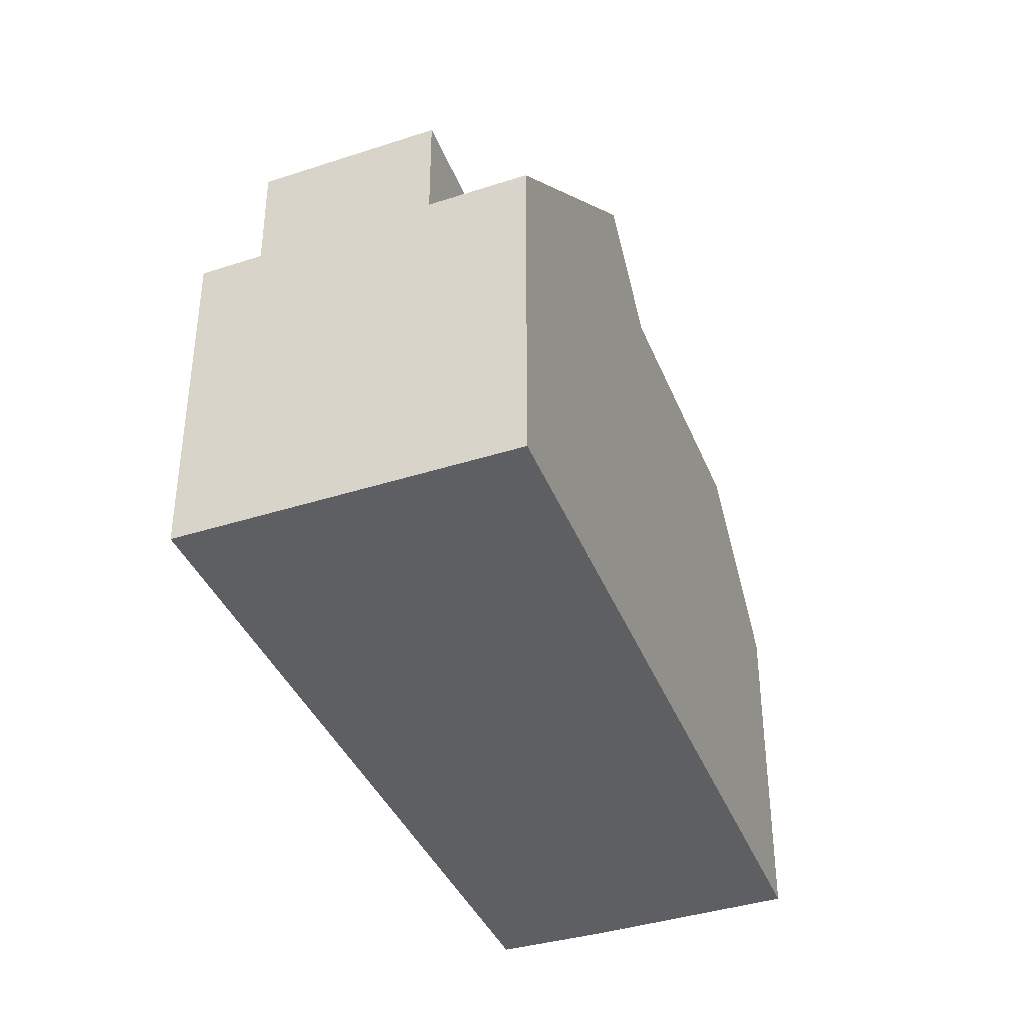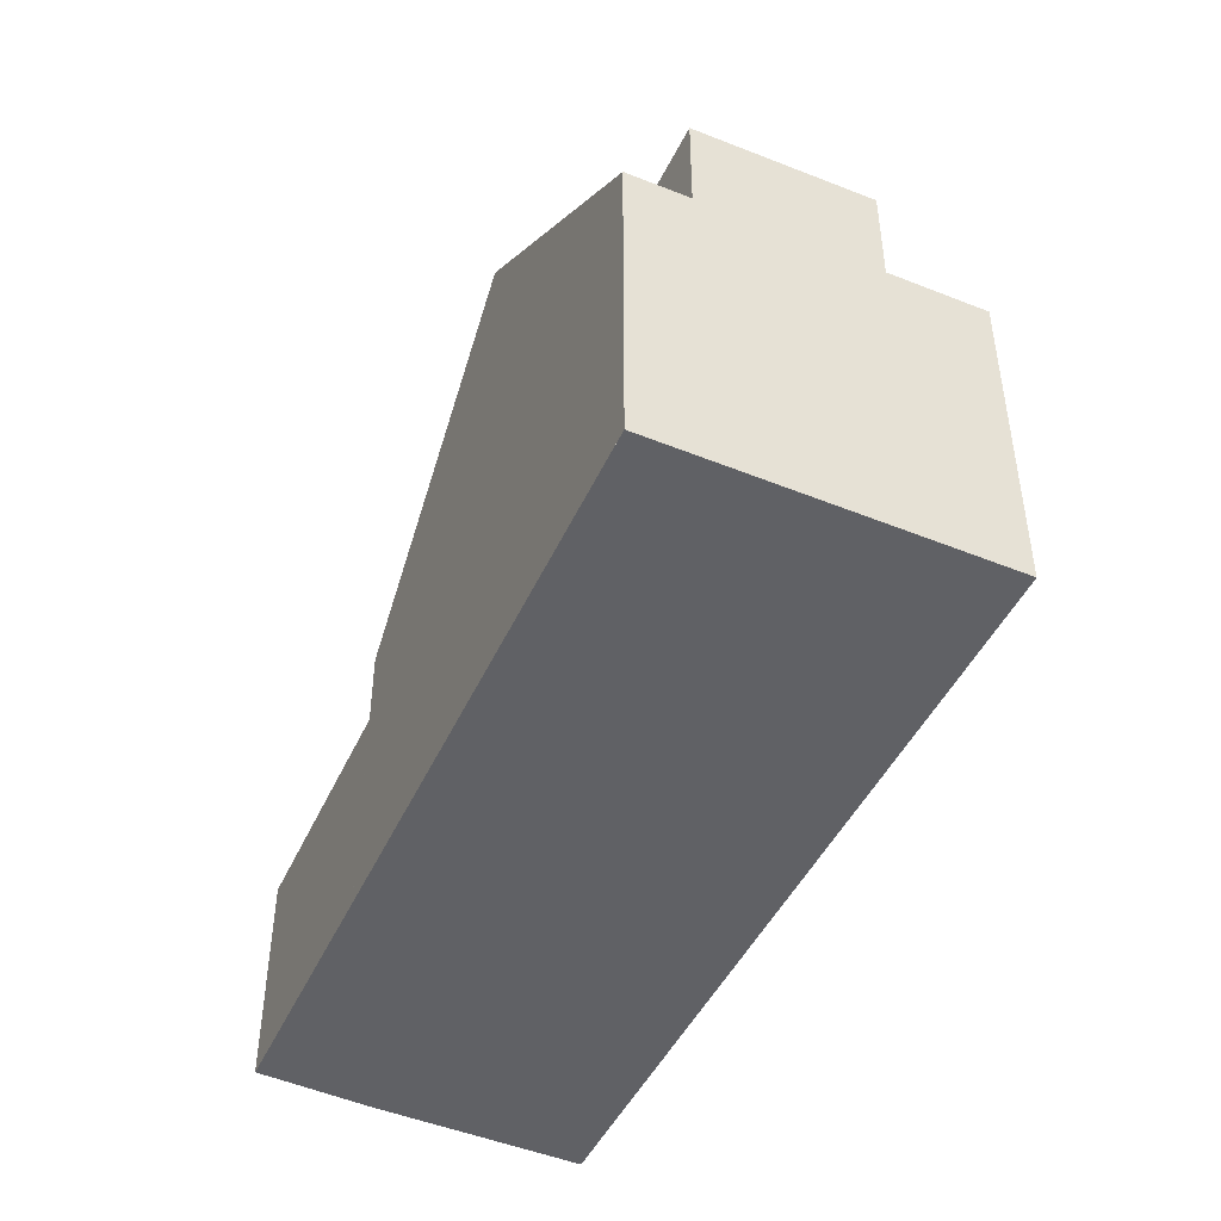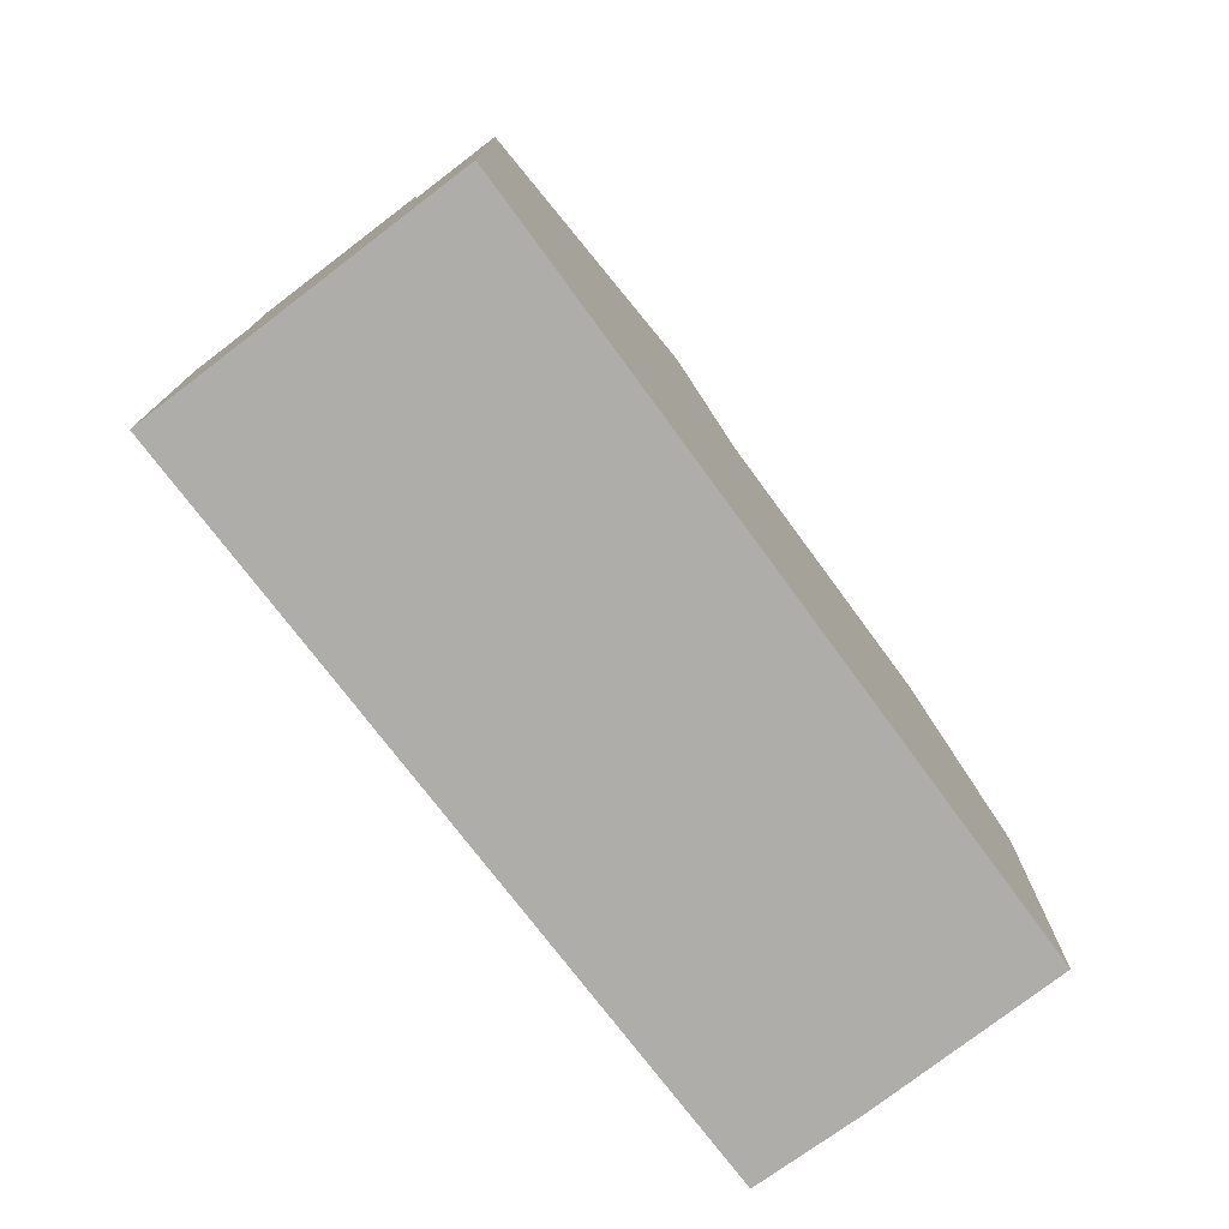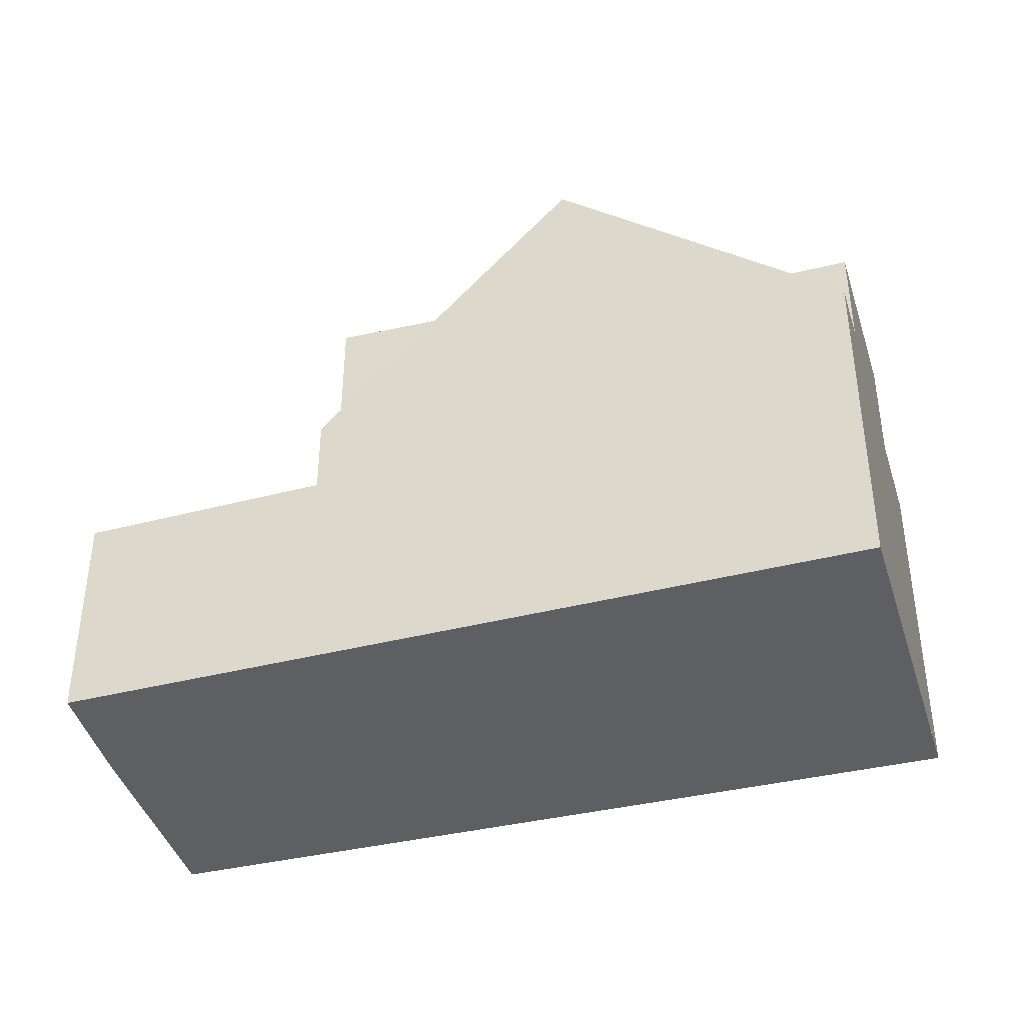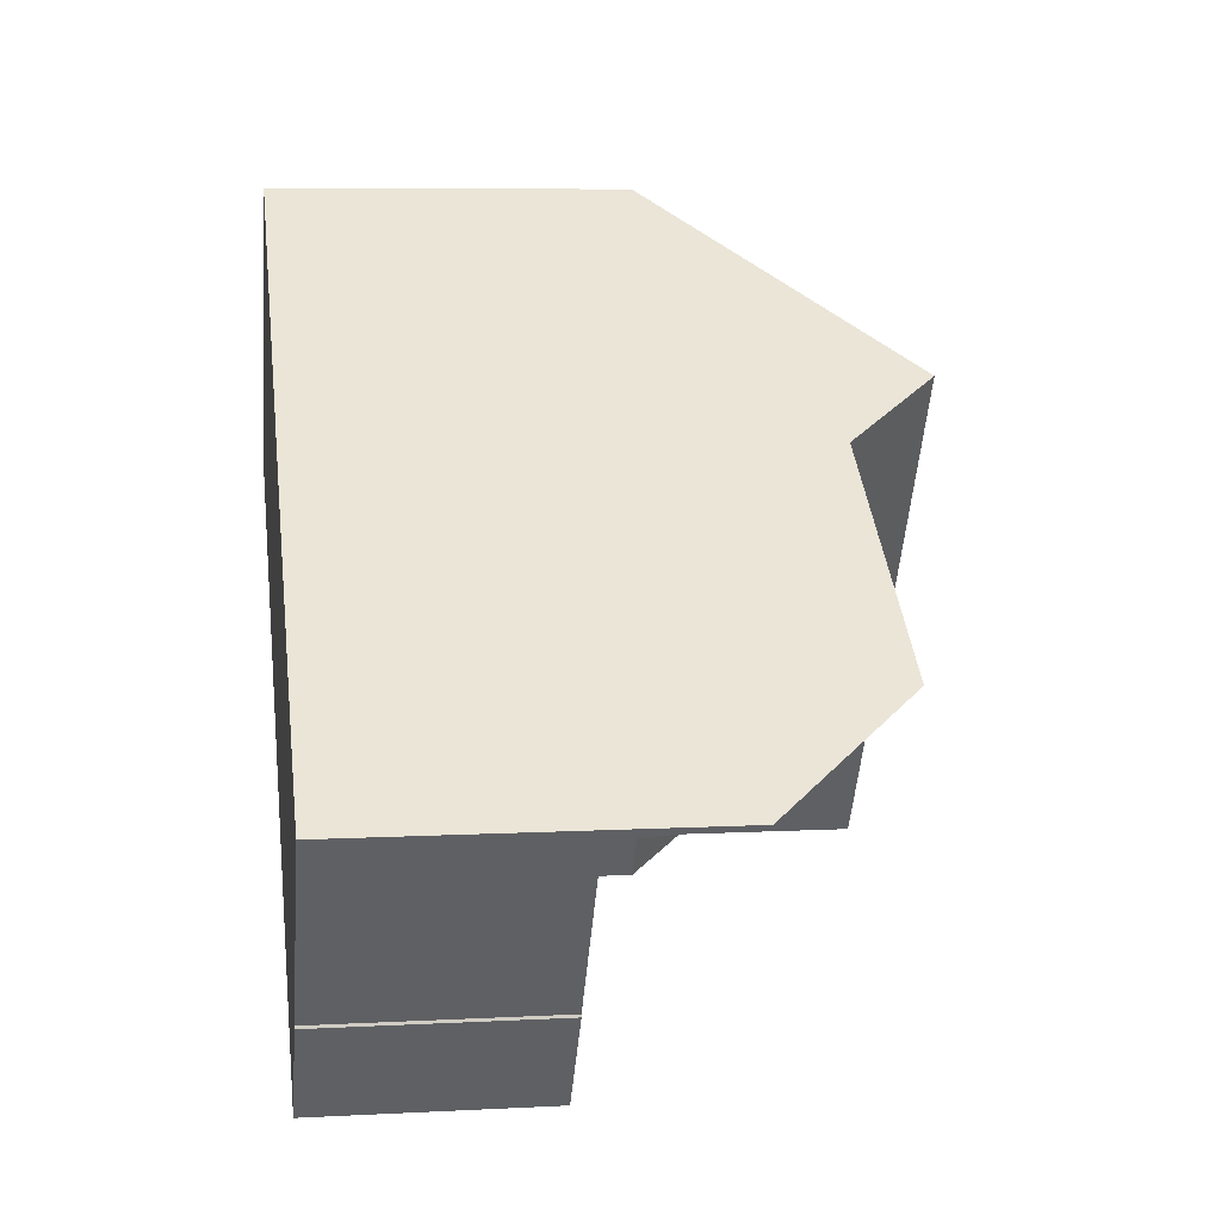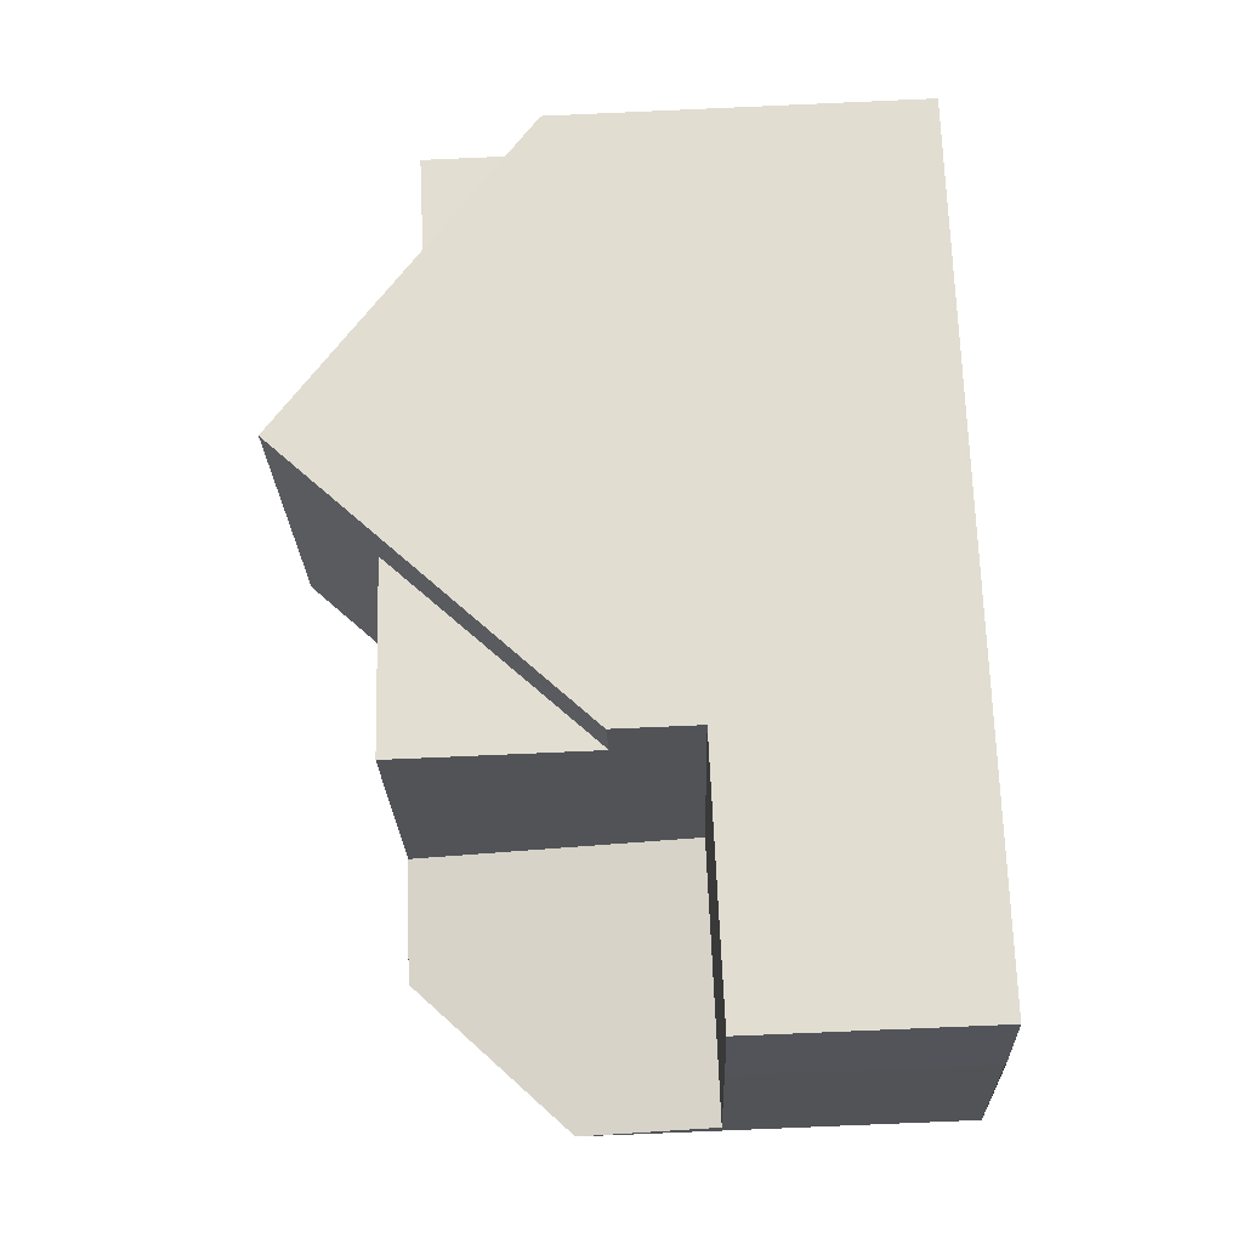
<metadata>
{"format":"obj","ext":"obj","renderer":"f3d","projection":"perspective","resolution":1024,"background":"white","views":[{"elev":-39.8,"azim":145.7,"up":"+Z"},{"elev":-48.1,"azim":99.7,"up":"+Z"},{"elev":-77.1,"azim":161.5,"up":"+Z"},{"elev":-41.5,"azim":50.9,"up":"+Z"},{"elev":7.9,"azim":-98.3,"up":"+Y"},{"elev":-77.8,"azim":92.5,"up":"+Y"}]}
</metadata>
<code>
v -436.4 -1613 4.195
v -434 -1616 4.152
v -442.2 -1622 2.703
v -443 -1620 2.707
v -443 -1620 2.707
v -444.5 -1618 4.246
v -438.1 -1614 5.888
v -435.8 -1617 5.905
v -439.2 -1615 7.058
v -437 -1618 7.072
v -437 -1618 7.072
v -439.2 -1615 7.058
v -435.7 -1614 4.183
v -434.5 -1615 4.16
v -437.9 -1619 5.944
v -440.1 -1615 5.927
v -443.1 -1617 5.984
v -442.2 -1622 2.703
v -439.7 -1620 2.735
v -439.7 -1620 2.735
v -440.5 -1620 2.725
v -440.5 -1620 2.725
v -442.5 -1617 2.737
v -444.4 -1618 2.715
v -441.7 -1617 2.746
v -442 -1618 2.734
v -443.8 -1619 2.711
v -441.3 -1618 2.744
v -443.8 -1619 2.711
v -442.3 -1621 2.704
v -444.4 -1618 2.715
v -439.7 -1620 2.735
v -444.4 -1618 2.715
v -439.7 -1620 3.705
v -440.1 -1615 5.927
v -438.3 -1618 5.942
v -442.5 -1617 2.737
v -435.4 -1617 5.451
v -437.7 -1614 5.51
v -437 -1615 5.493
v -435.7 -1614 5.514
v -435.8 -1616 5.461
v -434.5 -1615 5.482
v -438.3 -1619 5.405
v -443.5 -1618 5.417
v -438.7 -1618 5.414
v -439 -1615 7.059
v -439 -1615 7.059
v -441.7 -1617 2.746
v -441.7 -1617 3.629
v -437.3 -1614 5.5
v -435.8 -1613 4.185
v -437.7 -1614 5.891
v -443.1 -1617 5.984
v -439.9 -1616 5.929
v -439.9 -1616 5.929
v -441.9 -1617 5.963
v -441.9 -1617 5.439
v -435.8 -1613 4.204
v -434.1 -1616 4.171
v -435.7 -1614 5.513
v -435.7 -1614 4.202
v -434.5 -1615 5.482
v -434.5 -1615 4.179
v -436.4 -1613 4.214
v -442.5 -1617 5.973
v -442.5 -1617 5.973
v -443.1 -1617 5.423
v -444.5 -1618 4.104
v -439.1 -1615 7.058
v -439.1 -1615 7.058
v -436.3 -1613 4.212
v -437.6 -1614 5.507
v -438 -1614 5.889
v -440.1 -1615 5.928
v -440.1 -1615 5.928
v -436.3 -1613 4.193
v -440 -1619 5.976
v -439.7 -1620 3.707
v -440 -1619 5.392
v -440 -1619 3.694
v -442 -1617 5.962
v -441.9 -1617 5.963
v -441.9 -1617 5.963
v -438.3 -1619 5.405
v -439.7 -1620 3.706
v -437 -1618 7.072
v -437 -1618 7.072
v -434.1 -1616 4.171
v -435.4 -1617 5.451
v -435.8 -1617 5.905
v -437.9 -1619 5.944
v -439.7 -1620 3.704
v -439.7 -1620 2.735
v -434.1 -1616 4.152
v -438.6 -1616 7.062
v -441.3 -1618 5.967
v -439.5 -1616 5.932
v -441.3 -1618 2.744
v -441.3 -1618 3.646
v -435.7 -1614 5.514
v -435.7 -1614 5.513
v -441.3 -1618 5.967
v -441.3 -1618 5.424
v -437 -1615 5.493
v -438.6 -1616 7.062
v -437 -1615 5.493
v -435.7 -1614 4.202
v -437.4 -1615 5.893
v -439.5 -1616 5.932
v -435.7 -1614 4.183
v -439.7 -1620 3.704
v -439.7 -1620 3.705
v -440 -1619 5.976
v -440 -1619 5.392
v -440 -1619 3.692
v -441.7 -1617 3.629
v -441.7 -1617 2.746
v -442 -1617 5.962
v -441.9 -1617 5.963
v -441.3 -1618 5.967
v -441.9 -1617 5.963
v -441.9 -1617 5.439
v -441.9 -1617 5.963
v -444.4 -1618 2.715
v -444.5 -1618 4.11
v -444.5 -1618 4.253
v -439.5 -1619 5.965
v -439.1 -1619 4.41
v -439.5 -1619 4.392
v -439.5 -1619 5.401
v -441.4 -1616 5.952
v -441.4 -1616 5.952
v -440.7 -1617 5.957
v -441.3 -1616 5.953
v -439.1 -1620 4.411
v -439.5 -1619 4.392
v -438.7 -1618 5.414
v -437.4 -1618 7.07
v -439.5 -1619 5.965
v -438.3 -1618 5.942
v -437.4 -1618 7.07
v -435.8 -1616 5.461
v -434.5 -1615 4.179
v -436.2 -1617 5.902
v -438.3 -1618 5.942
v -442.5 -1621 2.705
v -442.5 -1621 2.705
v -440 -1619 2.737
v -440.8 -1620 2.727
v -440 -1619 3.692
v -434.5 -1615 4.16
v -440 -1619 5.976
v -440 -1619 3.694
v -440 -1619 5.976
v -440 -1619 2.737
v -440 -1619 3.692
v -434.5 -1615 5.482
v -434.5 -1615 5.482
v -440 -1619 5.976
v -440 -1619 5.392
v -435.8 -1616 5.461
v -436.3 -1613 4.193
v -436.4 -1613 4.195
v -436.4 -1613 0
v -436.3 -1613 0
v -434.1 -1616 4.171
v -434 -1616 4.152
v -434 -1616 0
v -434.1 -1616 0
v -442.2 -1622 2.703
v -442.2 -1622 2.703
v -442.2 -1622 0
v -442.2 -1622 0
v -443 -1620 2.707
v -443 -1620 2.707
v -443 -1620 -4.441e-16
v -443 -1620 0
v -443.8 -1619 2.711
v -443 -1620 2.707
v -443 -1620 0
v -443.8 -1619 0
v -444.5 -1618 4.253
v -444.5 -1618 4.246
v -444.5 -1618 0
v -444.5 -1618 0
v -437.7 -1614 5.51
v -438.1 -1614 5.888
v -438.1 -1614 0
v -437.7 -1614 0
v -437 -1618 7.072
v -435.8 -1617 5.905
v -435.8 -1617 0
v -437 -1618 0
v -438.1 -1614 5.888
v -439.2 -1615 7.058
v -439.2 -1615 0
v -438.1 -1614 0
v -437.9 -1619 5.944
v -437 -1618 7.072
v -437 -1618 0
v -437.9 -1619 0
v -438.3 -1619 5.405
v -437.9 -1619 5.944
v -437.9 -1619 0
v -438.3 -1619 -8.882e-16
v -439.2 -1615 7.058
v -440.1 -1615 5.927
v -440.1 -1615 -8.882e-16
v -439.2 -1615 0
v -442.3 -1621 2.704
v -442.2 -1622 2.703
v -442.2 -1622 0
v -442.3 -1621 0
v -440.5 -1620 2.725
v -439.7 -1620 2.735
v -439.7 -1620 0
v -440.5 -1620 0
v -442.2 -1622 2.703
v -440.5 -1620 2.725
v -440.5 -1620 0
v -442.2 -1622 0
v -444.4 -1618 2.715
v -443.8 -1619 2.711
v -443.8 -1619 0
v -444.4 -1618 0
v -442.5 -1621 2.705
v -442.3 -1621 2.704
v -442.3 -1621 0
v -442.5 -1621 0
v -444.5 -1618 4.104
v -444.4 -1618 2.715
v -444.4 -1618 0
v -444.5 -1618 0
v -435.8 -1617 5.905
v -435.4 -1617 5.451
v -435.4 -1617 0
v -435.8 -1617 0
v -436.4 -1613 4.214
v -437.7 -1614 5.51
v -437.7 -1614 0
v -436.4 -1613 0
v -439.1 -1620 4.411
v -438.3 -1619 5.405
v -438.3 -1619 -8.882e-16
v -439.1 -1620 0
v -443.1 -1617 5.984
v -443.5 -1618 5.417
v -443.5 -1618 0
v -443.1 -1617 8.882e-16
v -435.7 -1614 4.183
v -435.8 -1613 4.185
v -435.8 -1613 0
v -435.7 -1614 0
v -442 -1617 5.962
v -443.1 -1617 5.984
v -443.1 -1617 8.882e-16
v -442 -1617 -8.882e-16
v -435.4 -1617 5.451
v -434.1 -1616 4.171
v -434.1 -1616 0
v -435.4 -1617 0
v -436.4 -1613 4.195
v -436.4 -1613 4.214
v -436.4 -1613 0
v -436.4 -1613 0
v -444.5 -1618 4.246
v -444.5 -1618 4.104
v -444.5 -1618 0
v -444.5 -1618 0
v -435.8 -1613 4.185
v -436.3 -1613 4.193
v -436.3 -1613 0
v -435.8 -1613 0
v -439.7 -1620 3.705
v -439.7 -1620 3.707
v -439.7 -1620 4.441e-16
v -439.7 -1620 4.441e-16
v -441.4 -1616 5.952
v -442 -1617 5.962
v -442 -1617 0
v -441.4 -1616 0
v -434 -1616 4.152
v -434.1 -1616 4.152
v -434.1 -1616 0
v -434 -1616 0
v -434.5 -1615 5.482
v -435.7 -1614 5.514
v -435.7 -1614 8.882e-16
v -434.5 -1615 8.882e-16
v -442 -1617 5.962
v -442 -1617 5.962
v -442 -1617 -8.882e-16
v -442 -1617 0
v -443.5 -1618 5.417
v -444.5 -1618 4.253
v -444.5 -1618 0
v -443.5 -1618 0
v -440.1 -1615 5.927
v -441.4 -1616 5.952
v -441.4 -1616 0
v -440.1 -1615 -8.882e-16
v -439.7 -1620 3.707
v -439.1 -1620 4.411
v -439.1 -1620 0
v -439.7 -1620 4.441e-16
v -443 -1620 2.707
v -442.5 -1621 2.705
v -442.5 -1621 0
v -443 -1620 -4.441e-16
v -434.1 -1616 4.152
v -434.5 -1615 4.16
v -434.5 -1615 0
v -434.1 -1616 0
v -442.2 -1622 0
v -443 -1620 0
v -443 -1620 0
v -444.5 -1618 0
v -436.4 -1613 0
v -434 -1616 0
f 144 89 90 143
f 145 91 87 139
f 142 88 92 146
f 62 40 61
f 64 42 63
f 21 19 20 22
f 22 3 18 21
f 29 27 24 31
f 26 23 25 28
f 148 4 5 27 29 147
f 150 26 28 149
f 147 29 26 150
f 31 23 26 29
f 127 45 68 126
f 118 37 117
f 143 90 91 145
f 146 92 85 138
f 68 45 17 67
f 94 32 34 93
f 73 39 65 72
f 70 9 7 74
f 120 66 54 119
f 76 16 12 71
f 74 7 39 73
f 152 95 89 144
f 61 41 13 62
f 63 43 14 64
f 72 65 1 77
f 126 68 123 117 37 125
f 123 68 67 122
f 72 59 51 73
f 74 53 47 70
f 124 66 120
f 71 48 56 76
f 73 51 53 74
f 77 52 59 72
f 138 85 129 137
f 131 46 130
f 128 36 46 131
f 133 35 75 132
f 132 75 55 135
f 129 85 44 136
f 89 60 38 90
f 91 8 10 87
f 88 11 15 92
f 90 38 8 91
f 92 15 44 85
f 100 50 49 99
f 103 57 58 104
f 104 58 50 100
f 95 2 60 89
f 135 55 98 134
f 157 100 99 156
f 159 102 101 158
f 160 103 104 161
f 161 104 100 157
f 162 105 102 159
f 107 51 59 108
f 96 47 53 109
f 110 56 48 106
f 109 53 51 107
f 108 59 52 111
f 112 86 79 113
f 154 86 112 151
f 115 80 81 116
f 114 78 80 115
f 119 82 83 120
f 120 83 84 124
f 124 84 97 121
f 126 69 6 127
f 125 33 69 126
f 137 129 86 154
f 130 81 80 131
f 131 80 78 128
f 132 83 82 133
f 135 84 83 132
f 136 79 86 129
f 134 97 84 135
f 140 134 98 141
f 139 96 109 145
f 146 110 106 142
f 147 30 148
f 149 19 21 150
f 150 21 18 30 147
f 145 109 107 143
f 155 97 134 140
f 156 94 93 157
f 153 121 97 155
f 164 165 166 163
f 168 169 170 167
f 172 173 174 171
f 176 177 178 175
f 180 181 182 179
f 184 185 186 183
f 188 189 190 187
f 192 193 194 191
f 196 197 198 195
f 200 201 202 199
f 204 205 206 203
f 208 209 210 207
f 212 213 214 211
f 216 217 218 215
f 220 221 222 219
f 224 225 226 223
f 228 229 230 227
f 232 233 234 231
f 236 237 238 235
f 240 241 242 239
f 244 245 246 243
f 248 249 250 247
f 252 253 254 251
f 256 257 258 255
f 260 261 262 259
f 264 265 266 263
f 268 269 270 267
f 272 273 274 271
f 276 277 278 275
f 280 281 282 279
f 284 285 286 283
f 288 289 290 287
f 292 293 294 291
f 296 297 298 295
f 300 301 302 299
f 304 305 306 303
f 308 309 310 307
f 312 313 314 311
f 316 317 318 319 320 315

</code>
